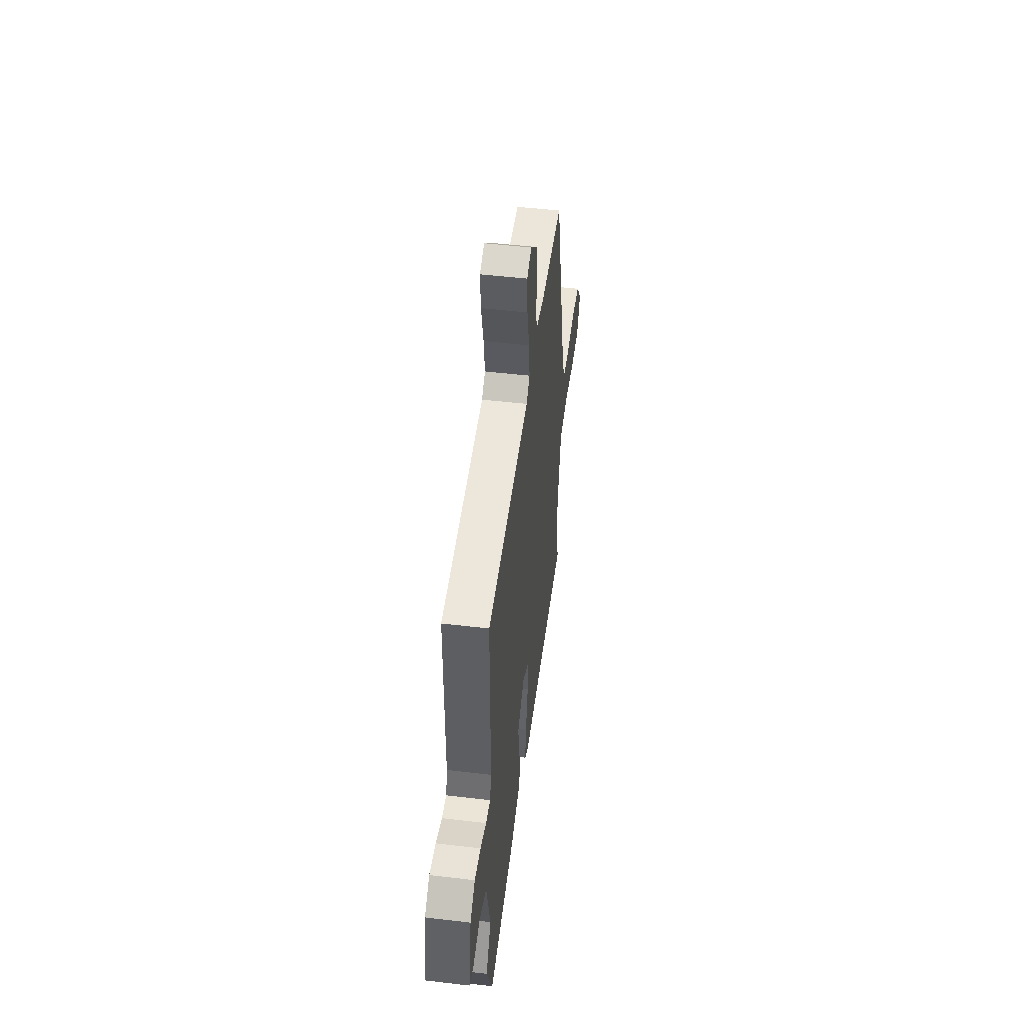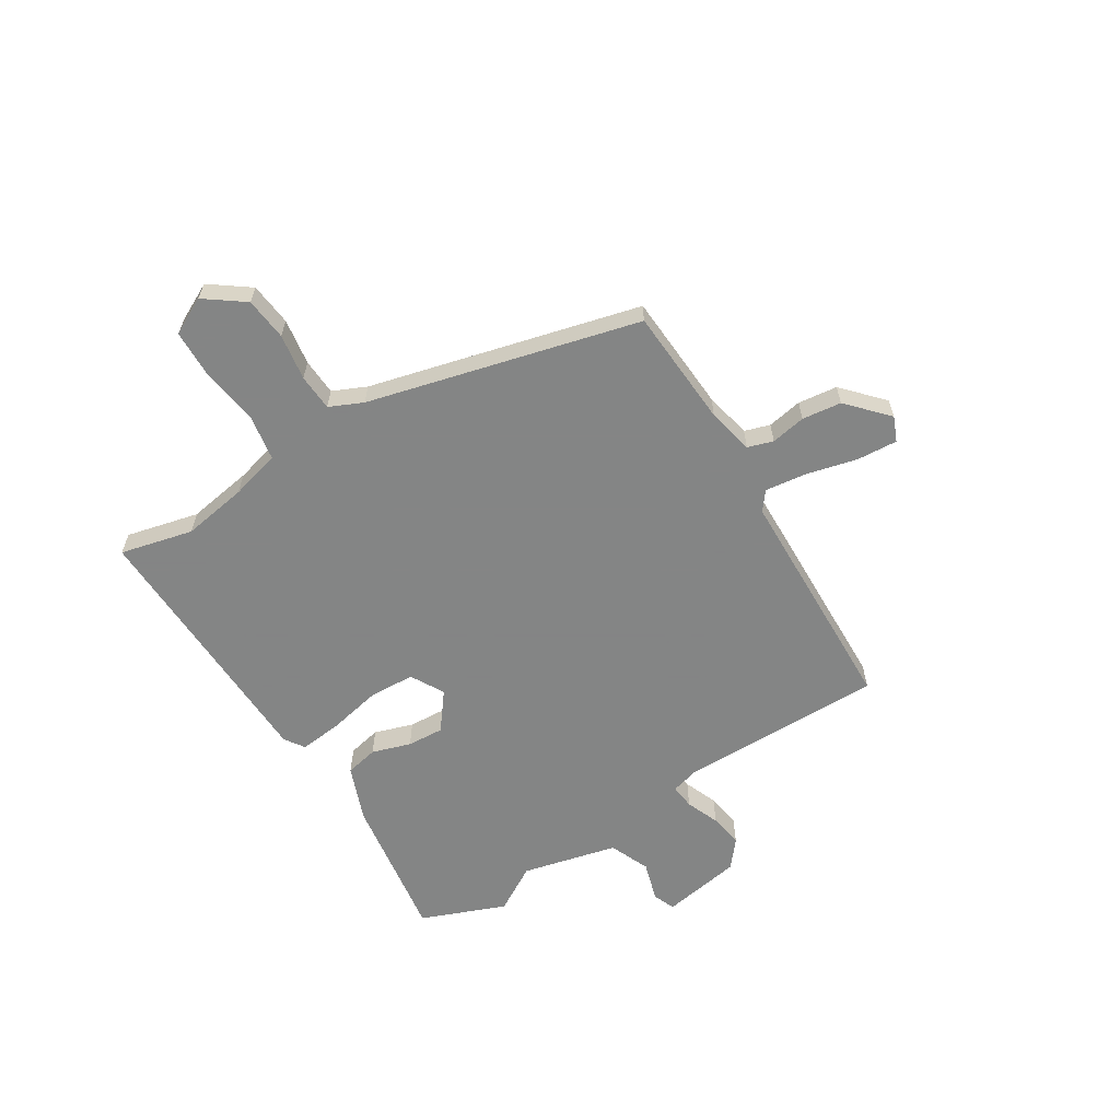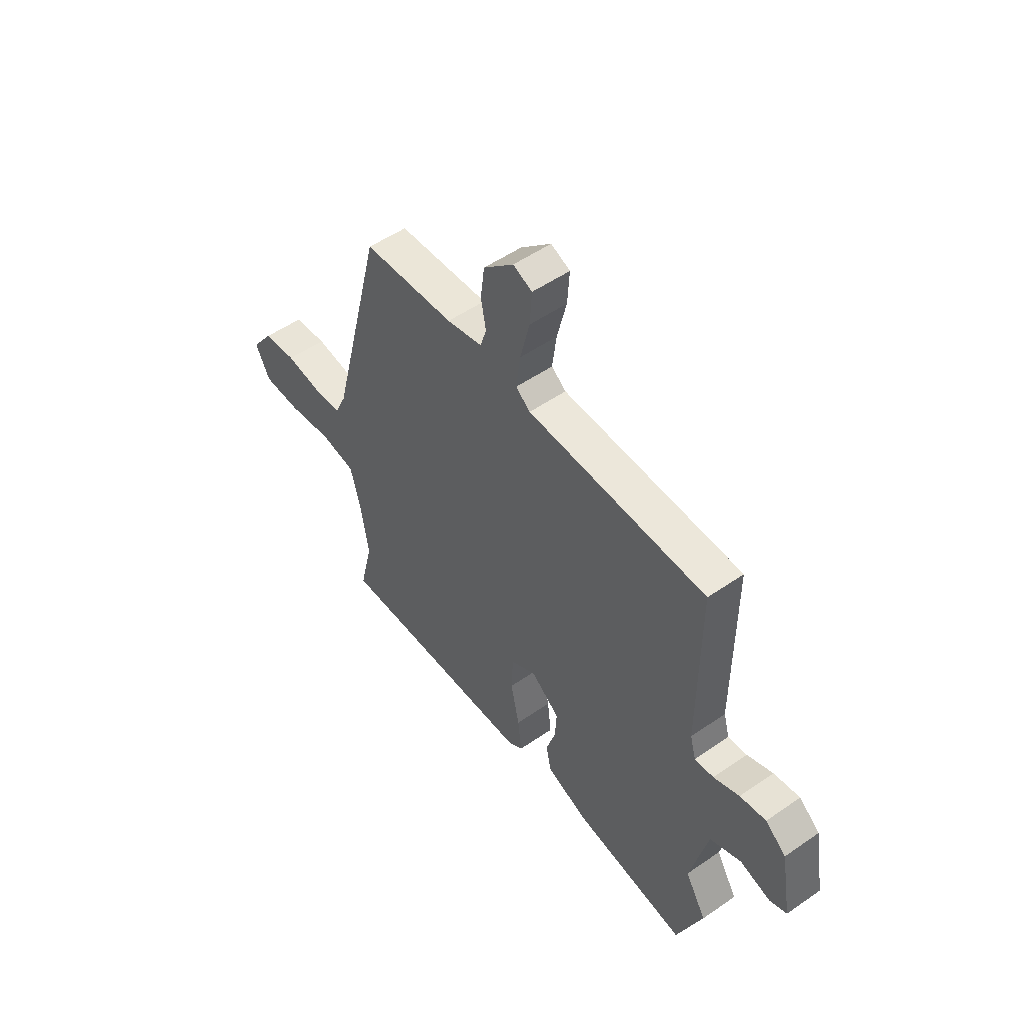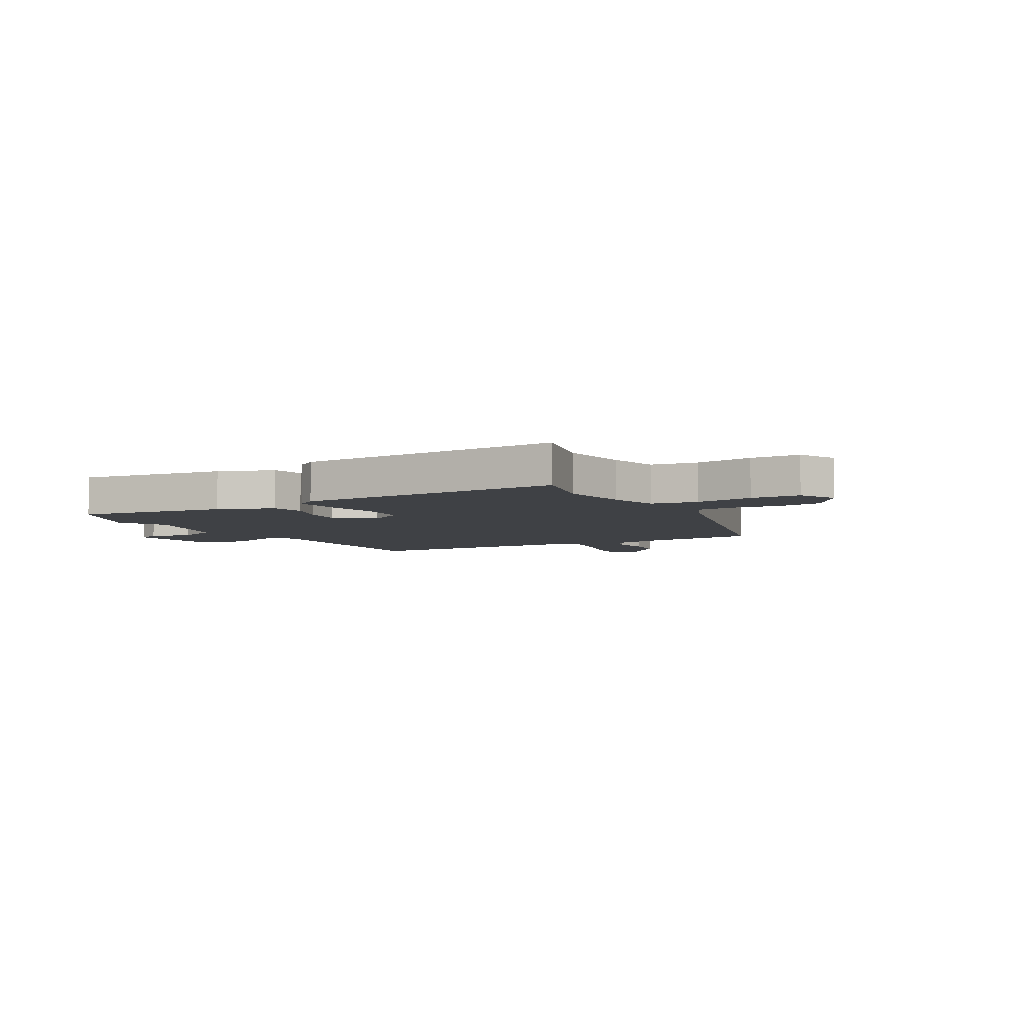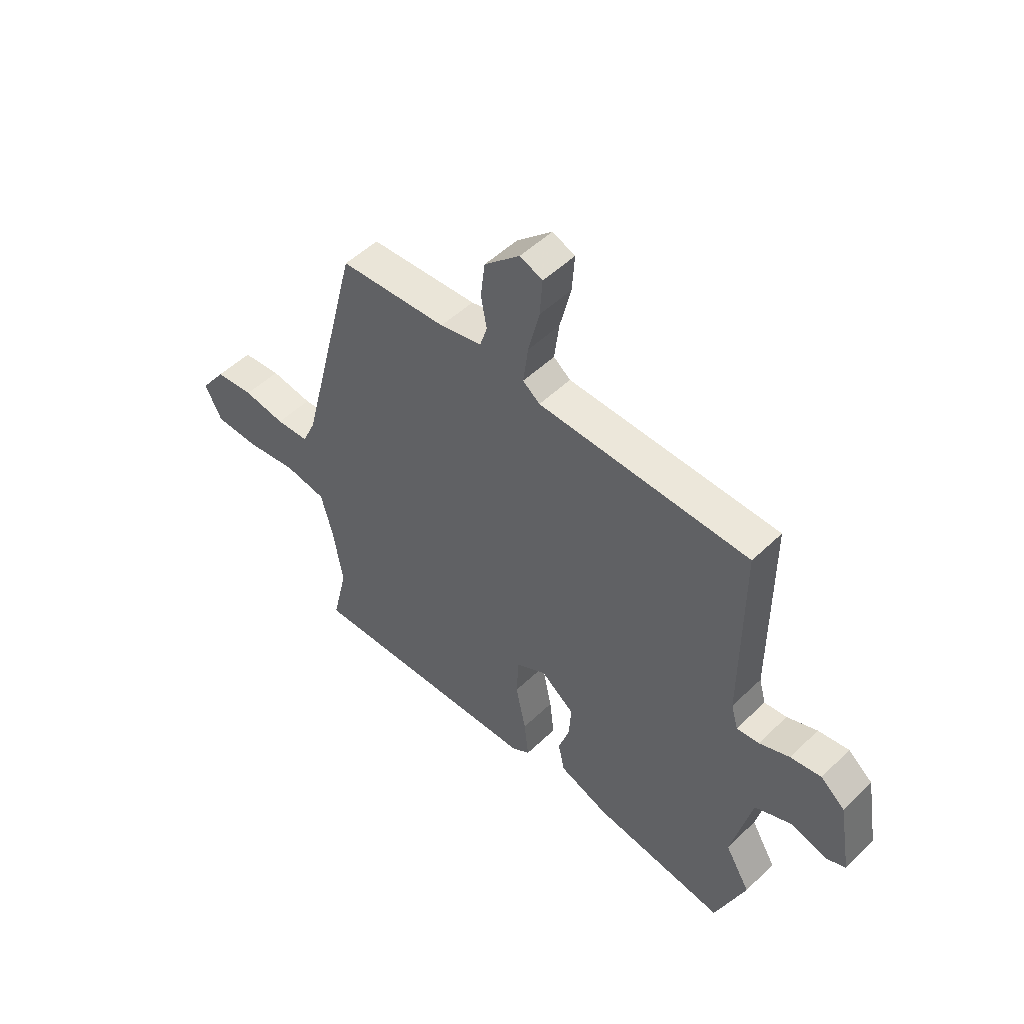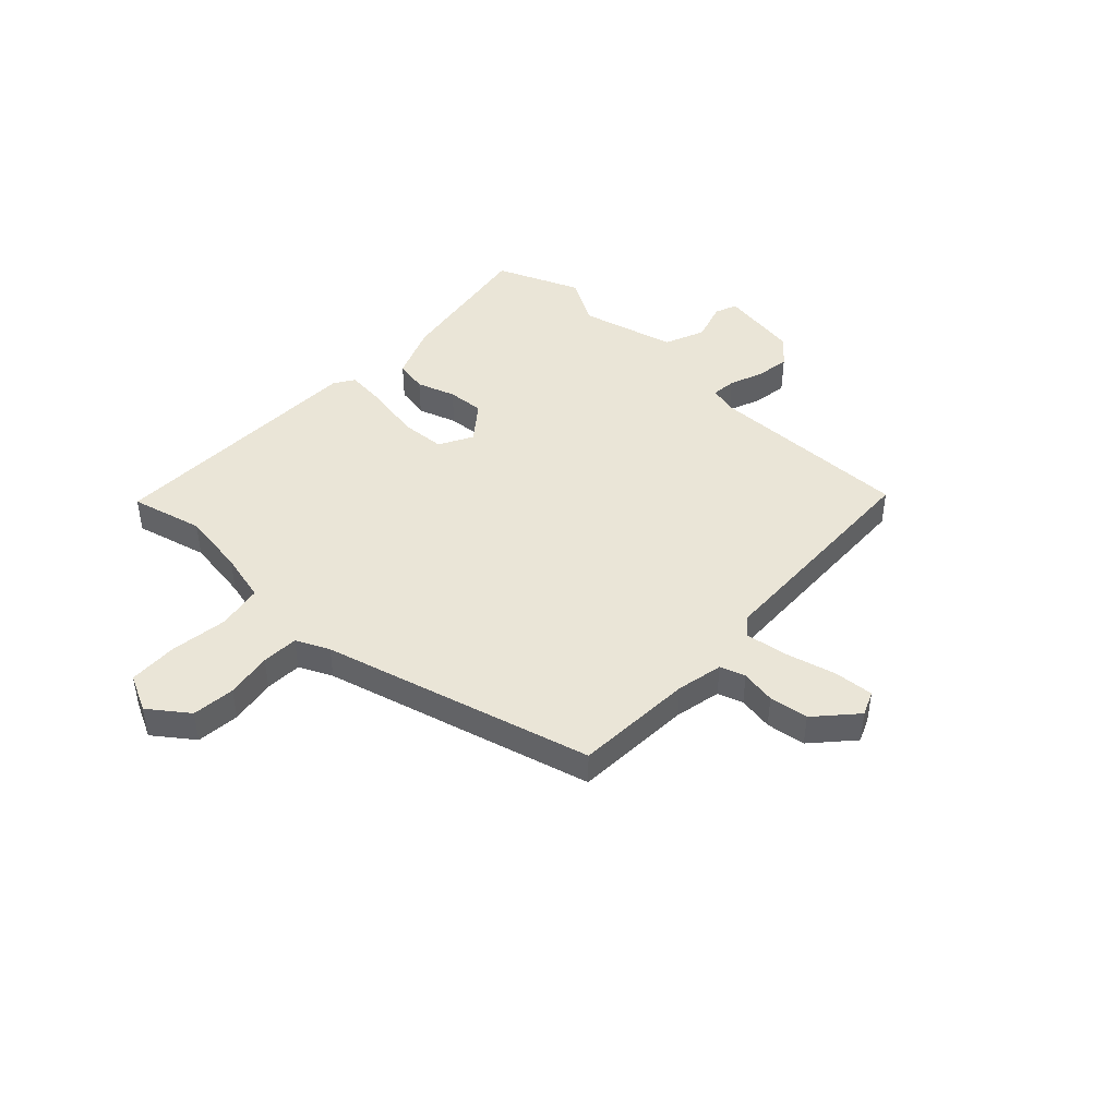
<metadata>
{"format":"obj","ext":"obj","renderer":"f3d","projection":"perspective","resolution":1024,"background":"white","views":[{"elev":50.1,"azim":97.4,"up":"+Z"},{"elev":-61.6,"azim":-58.3,"up":"+Y"},{"elev":52.3,"azim":53.2,"up":"+Z"},{"elev":-5.6,"azim":-150.5,"up":"+Y"},{"elev":51.0,"azim":43.8,"up":"+Z"},{"elev":44.4,"azim":-47.4,"up":"+Y"}]}
</metadata>
<code>
v 0.548 0.07 -0.379
v 0.486 0.07 -0.536
v 0.213 0.07 -0.496
v 0.111 0.07 -0.457
v 0.098 0.07 -0.396
v 0.121 0.07 -0.324
v 0.125 0.07 -0.256
v 0.056 0.07 -0.203
v -0.006 0.07 -0.238
v -0.01 0.07 -0.322
v 0.011 0.07 -0.421
v 0.02 0.07 -0.501
v -0.017 0.07 -0.526
v -0.51 0.07 -0.543
v -0.478 0.07 -0.408
v -0.498 0.07 -0.287
v -0.522 0.07 -0.195
v -0.607 0.07 -0.181
v -0.714 0.07 -0.197
v -0.805 0.07 -0.195
v -0.84 0.07 -0.126
v -0.787 0.07 -0.053
v -0.707 0.07 -0.044
v -0.621 0.07 -0.057
v -0.553 0.07 -0.053
v -0.525 0.07 0.009
v -0.398 0.07 0.511
v -0.177 0.07 0.525
v -0.091 0.07 0.544
v -0.076 0.07 0.591
v -0.088 0.07 0.656
v -0.079 0.07 0.729
v -0.006 0.07 0.797
v 0.04 0.07 0.778
v 0.035 0.07 0.703
v 0.012 0.07 0.609
v 0.002 0.07 0.531
v 0.037 0.07 0.504
v 0.469 0.07 0.493
v 0.468 0.07 0.112
v 0.482 0.07 0.061
v 0.528 0.07 0.066
v 0.59 0.07 0.091
v 0.653 0.07 0.101
v 0.703 0.07 0.06
v 0.729 0.07 -0.089
v 0.688 0.07 -0.106
v 0.614 0.07 -0.084
v 0.539 0.07 -0.116
v 0.497 0.07 -0.293
v 0.548 0 -0.379
v 0.486 0 -0.536
v 0.213 0 -0.496
v 0.111 0 -0.457
v 0.098 0 -0.396
v 0.121 0 -0.324
v 0.125 0 -0.256
v 0.056 0 -0.203
v -0.006 0 -0.238
v -0.01 0 -0.322
v 0.011 0 -0.421
v 0.02 0 -0.501
v -0.017 0 -0.526
v -0.51 0 -0.543
v -0.478 0 -0.408
v -0.498 0 -0.287
v -0.522 0 -0.195
v -0.607 0 -0.181
v -0.714 0 -0.197
v -0.805 0 -0.195
v -0.84 0 -0.126
v -0.787 0 -0.053
v -0.707 0 -0.044
v -0.621 0 -0.057
v -0.553 0 -0.053
v -0.525 0 0.009
v -0.398 0 0.511
v -0.177 0 0.525
v -0.091 0 0.544
v -0.076 0 0.591
v -0.088 0 0.656
v -0.079 0 0.729
v -0.006 0 0.797
v 0.04 0 0.778
v 0.035 0 0.703
v 0.012 0 0.609
v 0.002 0 0.531
v 0.037 0 0.504
v 0.469 0 0.493
v 0.468 0 0.112
v 0.482 0 0.061
v 0.528 0 0.066
v 0.59 0 0.091
v 0.653 0 0.101
v 0.703 0 0.06
v 0.729 0 -0.089
v 0.688 0 -0.106
v 0.614 0 -0.084
v 0.539 0 -0.116
v 0.497 0 -0.293
f 45 46 47 48
f 45 48 49
f 42 43 44 45
f 41 42 45 49
f 38 39 40
f 37 38 40 41
f 33 34 35 36
f 33 36 37
f 30 31 32 33
f 29 30 33 37
f 28 29 37 41
f 26 27 28 41
f 21 22 23 24
f 21 24 25
f 18 19 20 21
f 17 18 21 25
f 16 17 25 26
f 12 13 14 15
f 10 11 12 15
f 9 10 15 16
f 8 9 16 26
f 3 4 5 6
f 3 6 7
f 50 1 2 3
f 50 3 7
f 49 50 7 8
f 8 26 41 49
f 98 97 96 95
f 99 98 95
f 95 94 93 92
f 99 95 92 91
f 90 89 88
f 91 90 88 87
f 86 85 84 83
f 87 86 83
f 83 82 81 80
f 87 83 80 79
f 91 87 79 78
f 91 78 77 76
f 74 73 72 71
f 75 74 71
f 71 70 69 68
f 75 71 68 67
f 76 75 67 66
f 65 64 63 62
f 65 62 61 60
f 66 65 60 59
f 76 66 59 58
f 56 55 54 53
f 57 56 53
f 53 52 51 100
f 57 53 100
f 58 57 100 99
f 99 91 76 58
f 1 51 52 2
f 2 52 53 3
f 3 53 54 4
f 4 54 55 5
f 5 55 56 6
f 6 56 57 7
f 7 57 58 8
f 8 58 59 9
f 9 59 60 10
f 10 60 61 11
f 11 61 62 12
f 12 62 63 13
f 13 63 64 14
f 14 64 65 15
f 15 65 66 16
f 16 66 67 17
f 17 67 68 18
f 18 68 69 19
f 19 69 70 20
f 20 70 71 21
f 21 71 72 22
f 22 72 73 23
f 23 73 74 24
f 24 74 75 25
f 25 75 76 26
f 26 76 77 27
f 27 77 78 28
f 28 78 79 29
f 29 79 80 30
f 30 80 81 31
f 31 81 82 32
f 32 82 83 33
f 33 83 84 34
f 34 84 85 35
f 35 85 86 36
f 36 86 87 37
f 37 87 88 38
f 38 88 89 39
f 39 89 90 40
f 40 90 91 41
f 41 91 92 42
f 42 92 93 43
f 43 93 94 44
f 44 94 95 45
f 45 95 96 46
f 46 96 97 47
f 47 97 98 48
f 48 98 99 49
f 49 99 100 50
f 50 100 51 1

</code>
